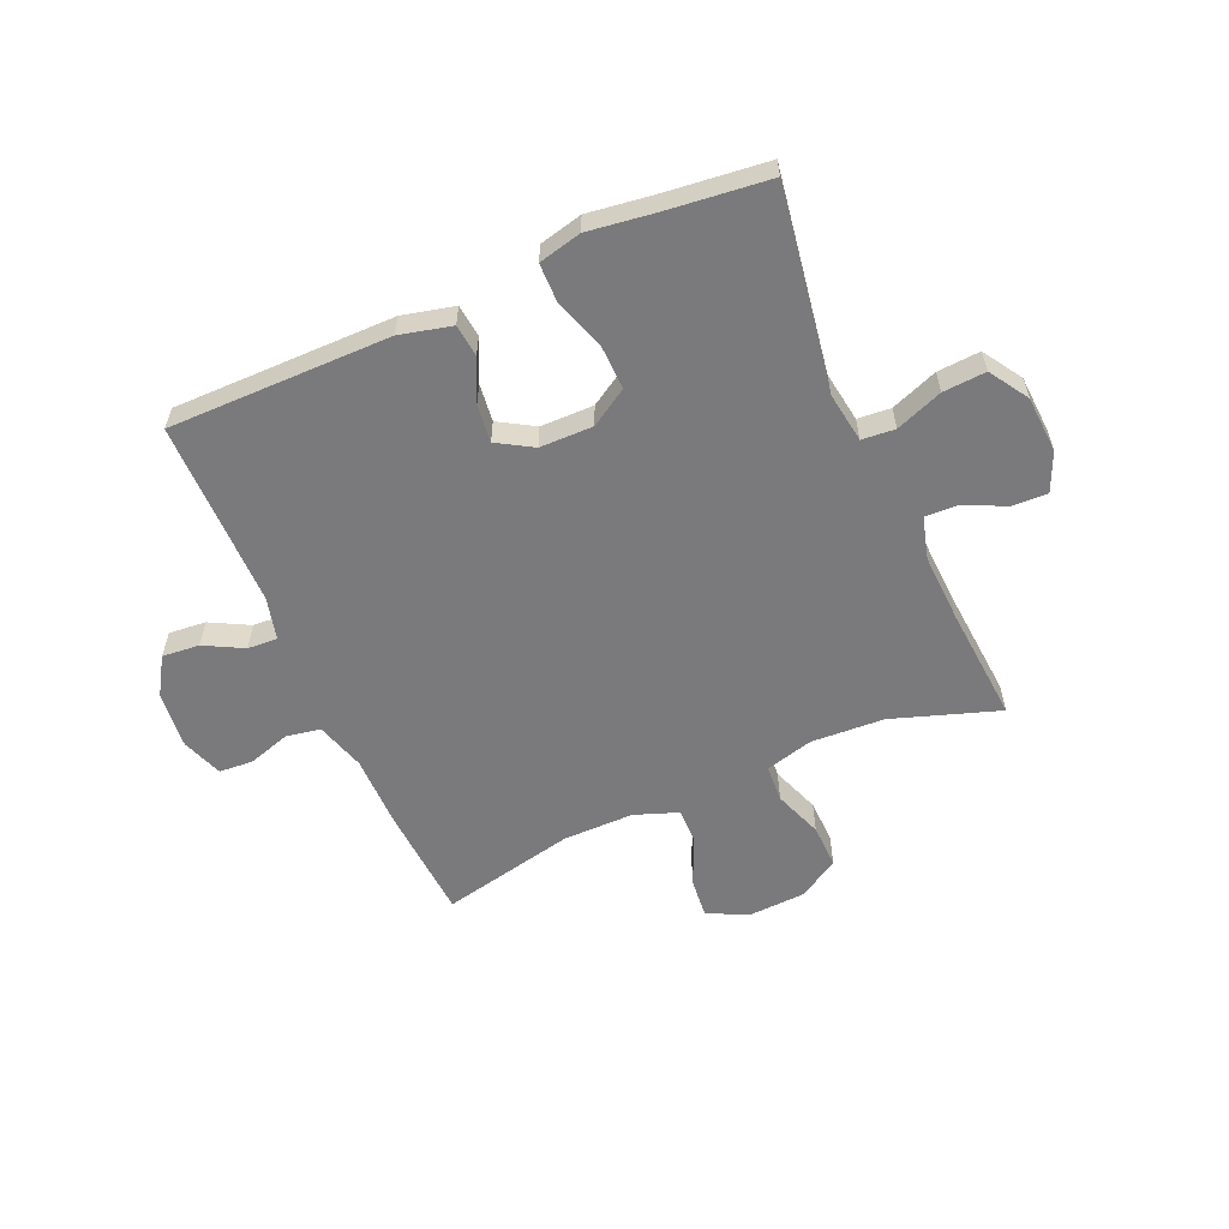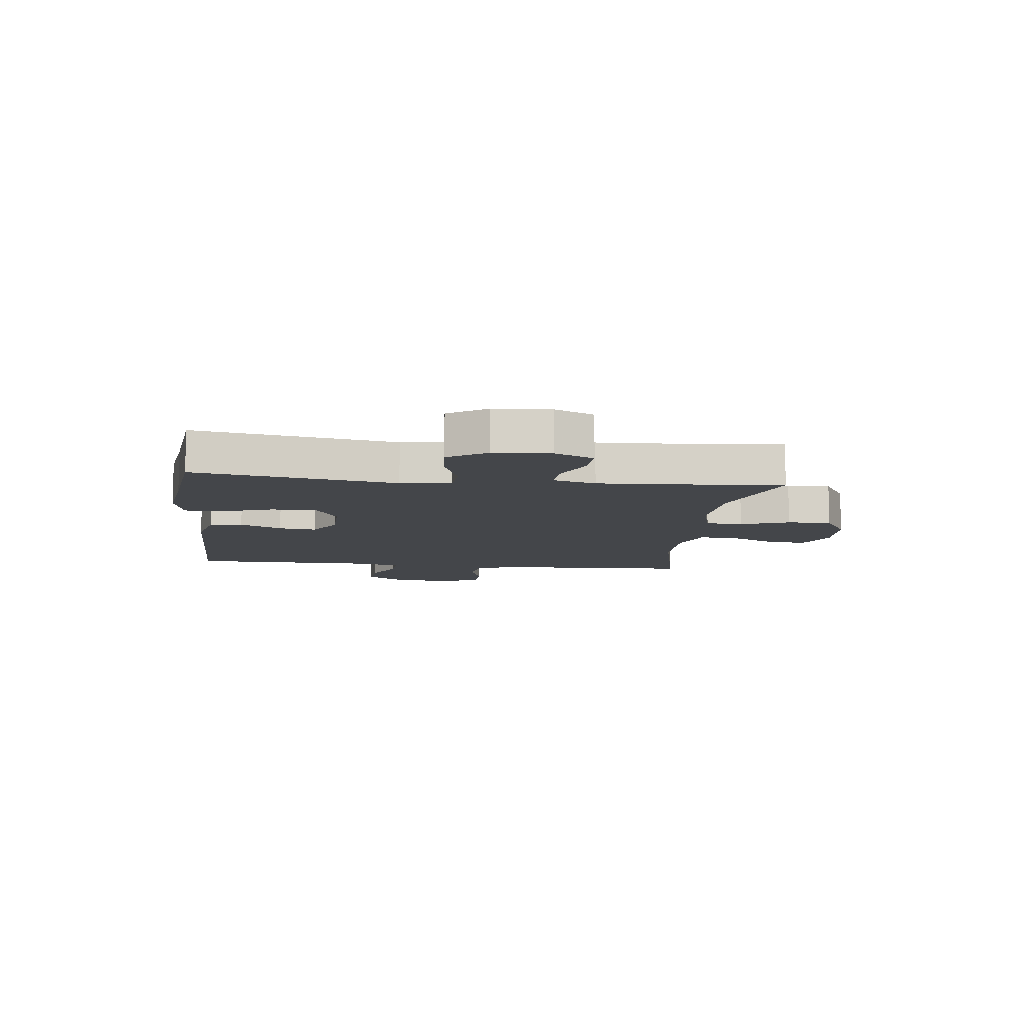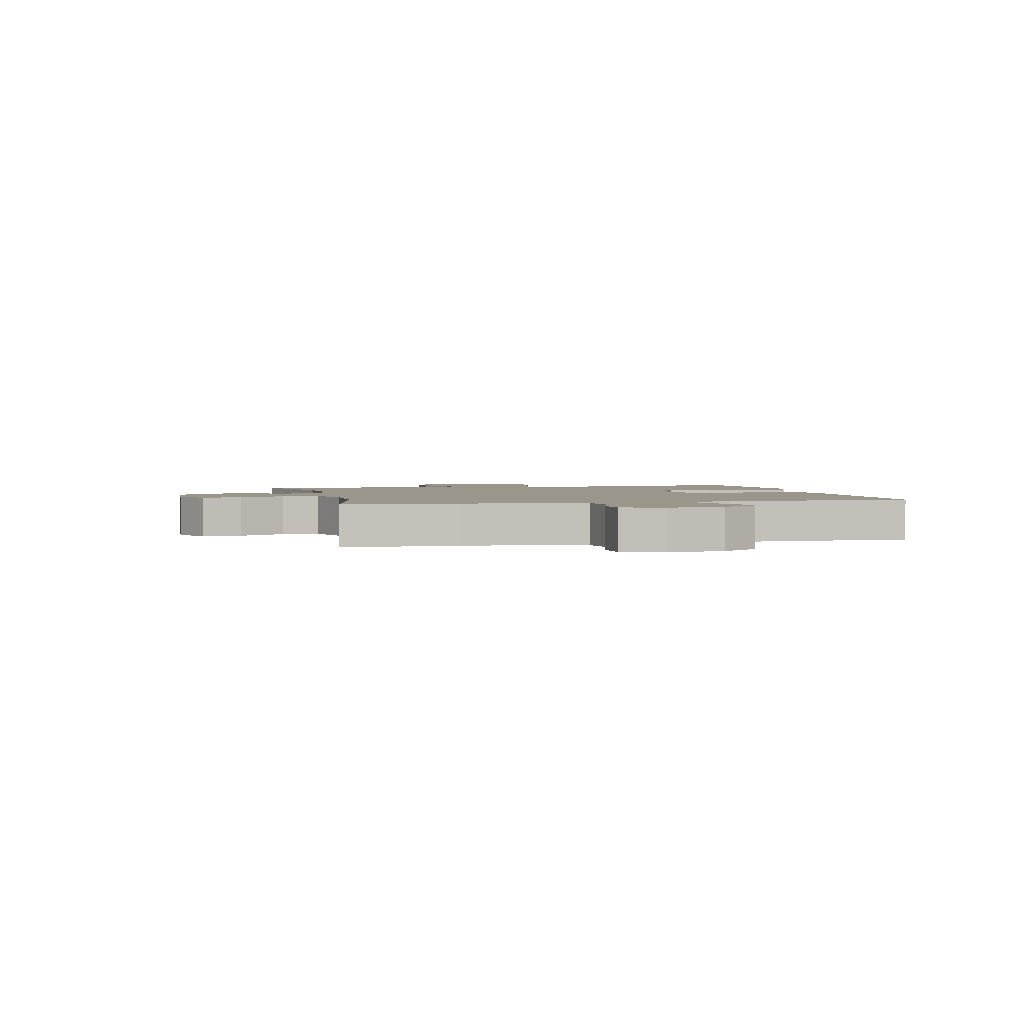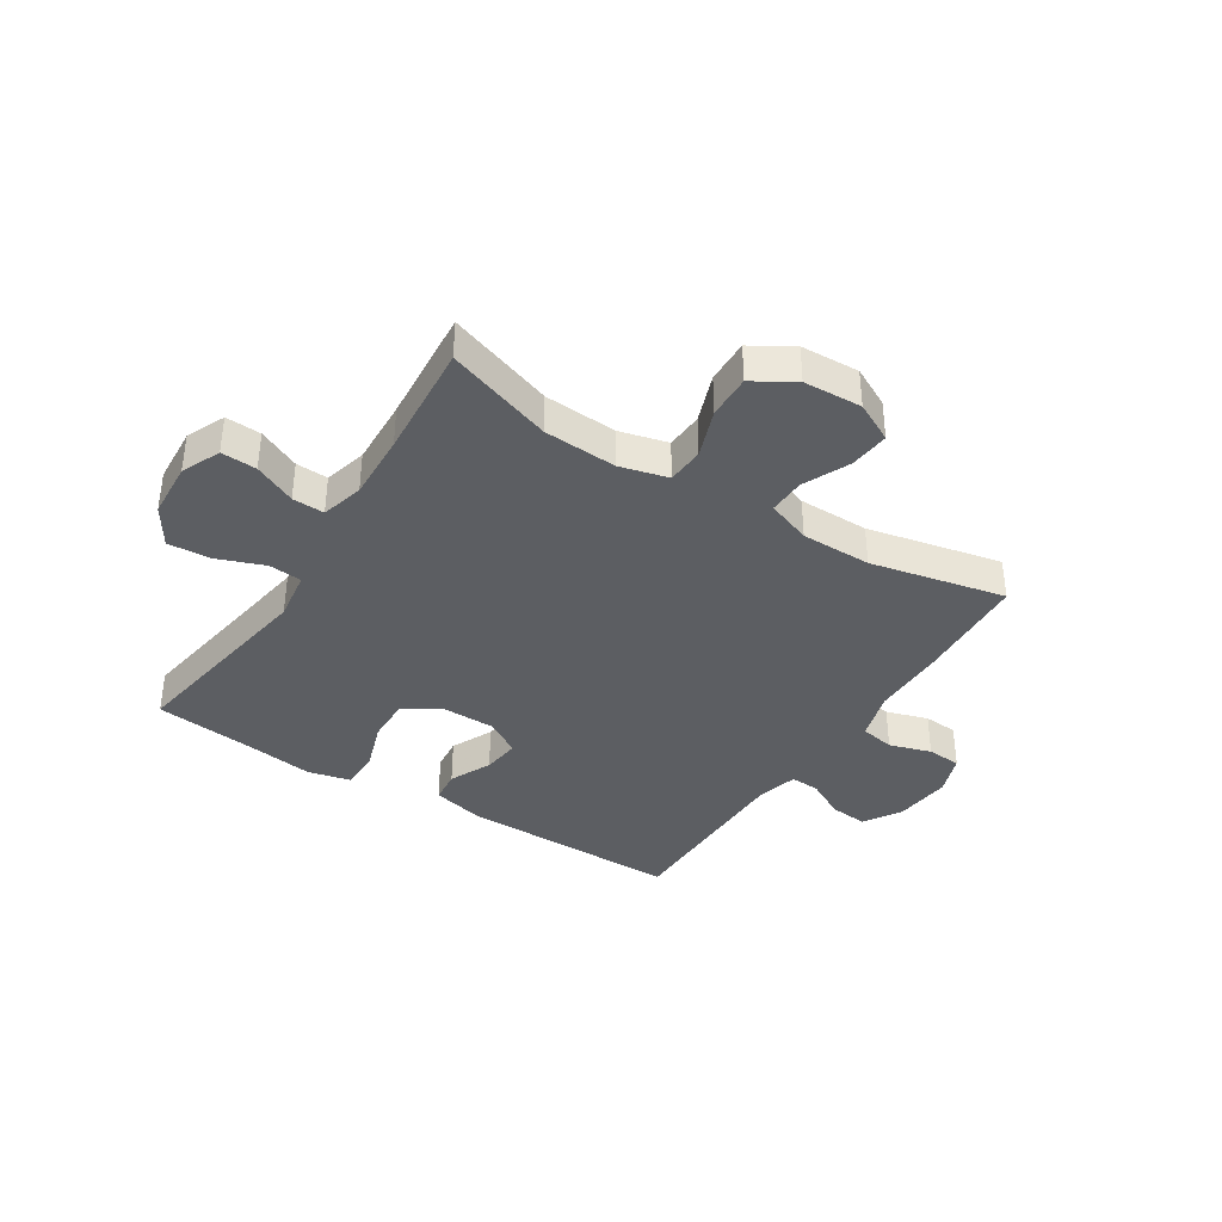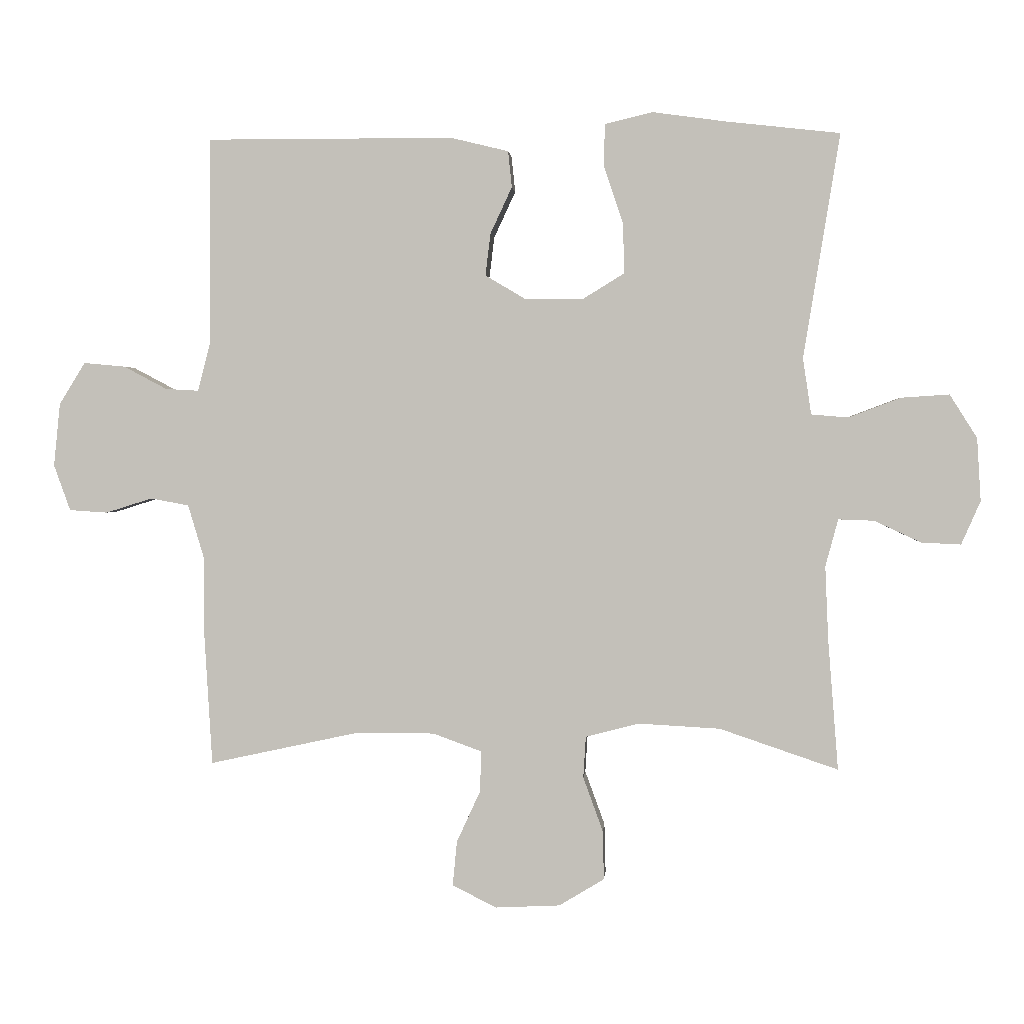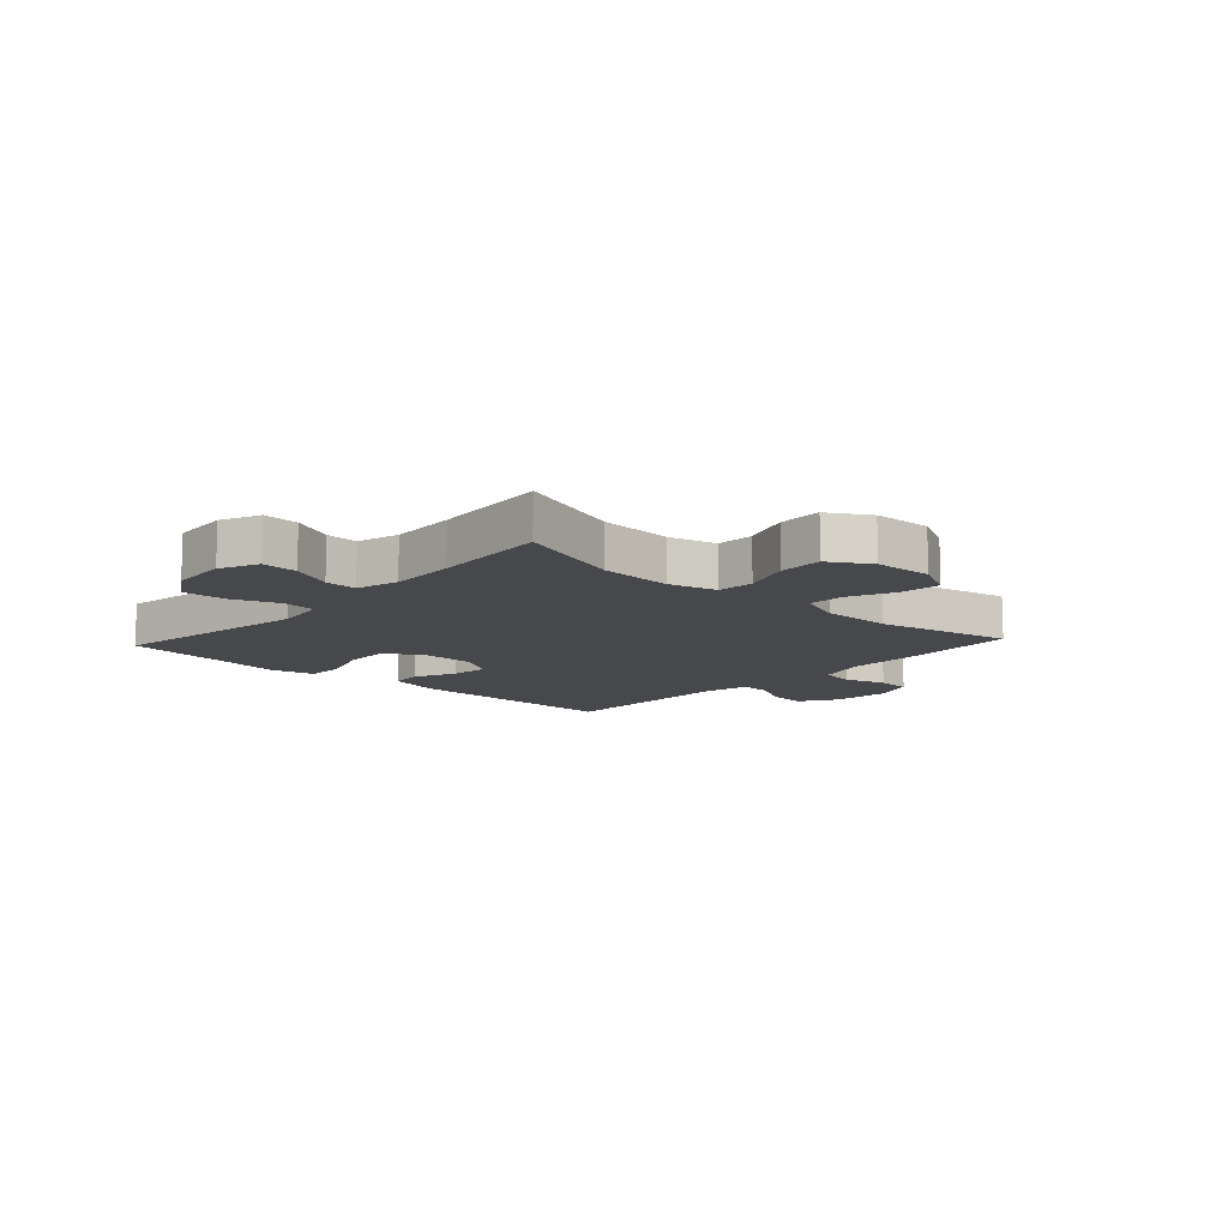
<metadata>
{"format":"obj","ext":"obj","renderer":"f3d","projection":"perspective","resolution":1024,"background":"white","views":[{"elev":-58.2,"azim":23.7,"up":"+Y"},{"elev":-9.8,"azim":83.4,"up":"+Y"},{"elev":2.3,"azim":-103.3,"up":"+Y"},{"elev":-37.9,"azim":147.5,"up":"+Y"},{"elev":1.6,"azim":4.5,"up":"+Z"},{"elev":-11.6,"azim":137.4,"up":"+Y"}]}
</metadata>
<code>
v 0.5 0.07 -0.5
v 0.314 0.07 -0.437
v 0.186 0.07 -0.43
v 0.102 0.07 -0.452
v 0.098 0.07 -0.517
v 0.129 0.07 -0.602
v 0.131 0.07 -0.679
v 0.06 0.07 -0.722
v -0.042 0.07 -0.727
v -0.111 0.07 -0.692
v -0.104 0.07 -0.622
v -0.067 0.07 -0.541
v -0.065 0.07 -0.477
v -0.142 0.07 -0.449
v -0.265 0.07 -0.449
v -0.5 0.07 -0.5
v -0.512 0.07 -0.299
v -0.512 0.07 -0.171
v -0.538 0.07 -0.085
v -0.598 0.07 -0.074
v -0.671 0.07 -0.097
v -0.731 0.07 -0.093
v -0.757 0.07 -0.021
v -0.747 0.07 0.078
v -0.706 0.07 0.144
v -0.641 0.07 0.138
v -0.573 0.07 0.102
v -0.521 0.07 0.099
v -0.502 0.07 0.173
v -0.5 0.07 0.5
v -0.113 0.07 0.499
v -0.022 0.07 0.477
v -0.016 0.07 0.42
v -0.05 0.07 0.347
v -0.058 0.07 0.281
v 0.004 0.07 0.244
v 0.097 0.07 0.243
v 0.162 0.07 0.283
v 0.16 0.07 0.362
v 0.13 0.07 0.451
v 0.131 0.07 0.518
v 0.206 0.07 0.536
v 0.322 0.07 0.52
v 0.5 0.07 0.5
v 0.443 0.07 0.148
v 0.456 0.07 0.06
v 0.514 0.07 0.055
v 0.596 0.07 0.086
v 0.671 0.07 0.091
v 0.714 0.07 0.023
v 0.72 0.07 -0.076
v 0.69 0.07 -0.144
v 0.628 0.07 -0.141
v 0.555 0.07 -0.107
v 0.499 0.07 -0.105
v 0.479 0.07 -0.179
v 0.484 0.07 -0.296
v 0.5 0 -0.5
v 0.314 0 -0.437
v 0.186 0 -0.43
v 0.102 0 -0.452
v 0.098 0 -0.517
v 0.129 0 -0.602
v 0.131 0 -0.679
v 0.06 0 -0.722
v -0.042 0 -0.727
v -0.111 0 -0.692
v -0.104 0 -0.622
v -0.067 0 -0.541
v -0.065 0 -0.477
v -0.142 0 -0.449
v -0.265 0 -0.449
v -0.5 0 -0.5
v -0.512 0 -0.299
v -0.512 0 -0.171
v -0.538 0 -0.085
v -0.598 0 -0.074
v -0.671 0 -0.097
v -0.731 0 -0.093
v -0.757 0 -0.021
v -0.747 0 0.078
v -0.706 0 0.144
v -0.641 0 0.138
v -0.573 0 0.102
v -0.521 0 0.099
v -0.502 0 0.173
v -0.5 0 0.5
v -0.113 0 0.499
v -0.022 0 0.477
v -0.016 0 0.42
v -0.05 0 0.347
v -0.058 0 0.281
v 0.004 0 0.244
v 0.097 0 0.243
v 0.162 0 0.283
v 0.16 0 0.362
v 0.13 0 0.451
v 0.131 0 0.518
v 0.206 0 0.536
v 0.322 0 0.52
v 0.5 0 0.5
v 0.443 0 0.148
v 0.456 0 0.06
v 0.514 0 0.055
v 0.596 0 0.086
v 0.671 0 0.091
v 0.714 0 0.023
v 0.72 0 -0.076
v 0.69 0 -0.144
v 0.628 0 -0.141
v 0.555 0 -0.107
v 0.499 0 -0.105
v 0.479 0 -0.179
v 0.484 0 -0.296
f 52 53 54
f 51 52 54
f 50 51 54
f 49 50 54
f 48 49 54
f 47 48 54
f 46 47 54 55
f 43 44 45
f 43 45 46
f 42 43 46
f 41 42 46
f 40 41 46
f 39 40 46
f 46 55 56
f 39 46 56
f 38 39 56
f 32 33 34
f 31 32 34
f 30 31 34
f 29 30 34
f 28 29 34 35
f 25 26 27
f 24 25 27
f 23 24 27
f 22 23 27
f 21 22 27
f 20 21 27
f 19 20 27 28
f 28 35 36
f 19 28 36
f 18 19 36
f 18 36 37
f 17 18 37
f 16 17 37
f 15 16 37
f 10 11 12
f 9 10 12
f 8 9 12
f 7 8 12
f 6 7 12
f 5 6 12
f 4 5 12 13
f 3 4 13 14
f 57 1 2
f 57 2 3
f 38 56 57
f 37 38 57
f 15 37 57
f 14 15 57
f 3 14 57
f 111 110 109
f 111 109 108
f 111 108 107
f 111 107 106
f 111 106 105
f 111 105 104
f 112 111 104 103
f 102 101 100
f 103 102 100
f 103 100 99
f 103 99 98
f 103 98 97
f 103 97 96
f 113 112 103
f 113 103 96
f 113 96 95
f 91 90 89
f 91 89 88
f 91 88 87
f 91 87 86
f 92 91 86 85
f 84 83 82
f 84 82 81
f 84 81 80
f 84 80 79
f 84 79 78
f 84 78 77
f 85 84 77 76
f 93 92 85
f 93 85 76
f 93 76 75
f 94 93 75
f 94 75 74
f 94 74 73
f 94 73 72
f 69 68 67
f 69 67 66
f 69 66 65
f 69 65 64
f 69 64 63
f 69 63 62
f 70 69 62 61
f 71 70 61 60
f 59 58 114
f 60 59 114
f 114 113 95
f 114 95 94
f 114 94 72
f 114 72 71
f 114 71 60
f 1 58 59 2
f 2 59 60 3
f 3 60 61 4
f 4 61 62 5
f 5 62 63 6
f 6 63 64 7
f 7 64 65 8
f 8 65 66 9
f 9 66 67 10
f 10 67 68 11
f 11 68 69 12
f 12 69 70 13
f 13 70 71 14
f 14 71 72 15
f 15 72 73 16
f 16 73 74 17
f 17 74 75 18
f 18 75 76 19
f 19 76 77 20
f 20 77 78 21
f 21 78 79 22
f 22 79 80 23
f 23 80 81 24
f 24 81 82 25
f 25 82 83 26
f 26 83 84 27
f 27 84 85 28
f 28 85 86 29
f 29 86 87 30
f 30 87 88 31
f 31 88 89 32
f 32 89 90 33
f 33 90 91 34
f 34 91 92 35
f 35 92 93 36
f 36 93 94 37
f 37 94 95 38
f 38 95 96 39
f 39 96 97 40
f 40 97 98 41
f 41 98 99 42
f 42 99 100 43
f 43 100 101 44
f 44 101 102 45
f 45 102 103 46
f 46 103 104 47
f 47 104 105 48
f 48 105 106 49
f 49 106 107 50
f 50 107 108 51
f 51 108 109 52
f 52 109 110 53
f 53 110 111 54
f 54 111 112 55
f 55 112 113 56
f 56 113 114 57
f 57 114 58 1

</code>
